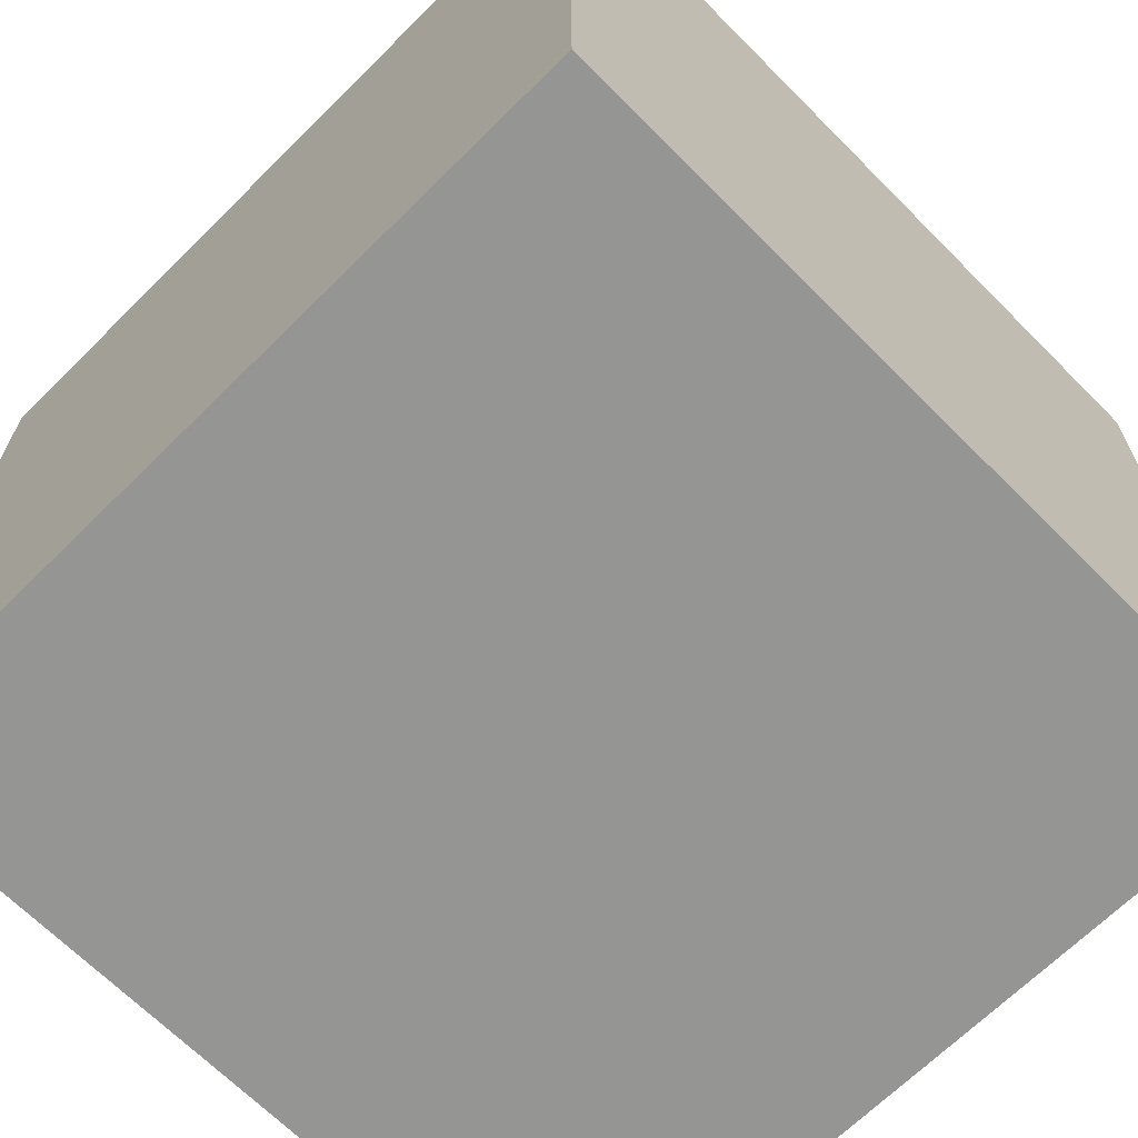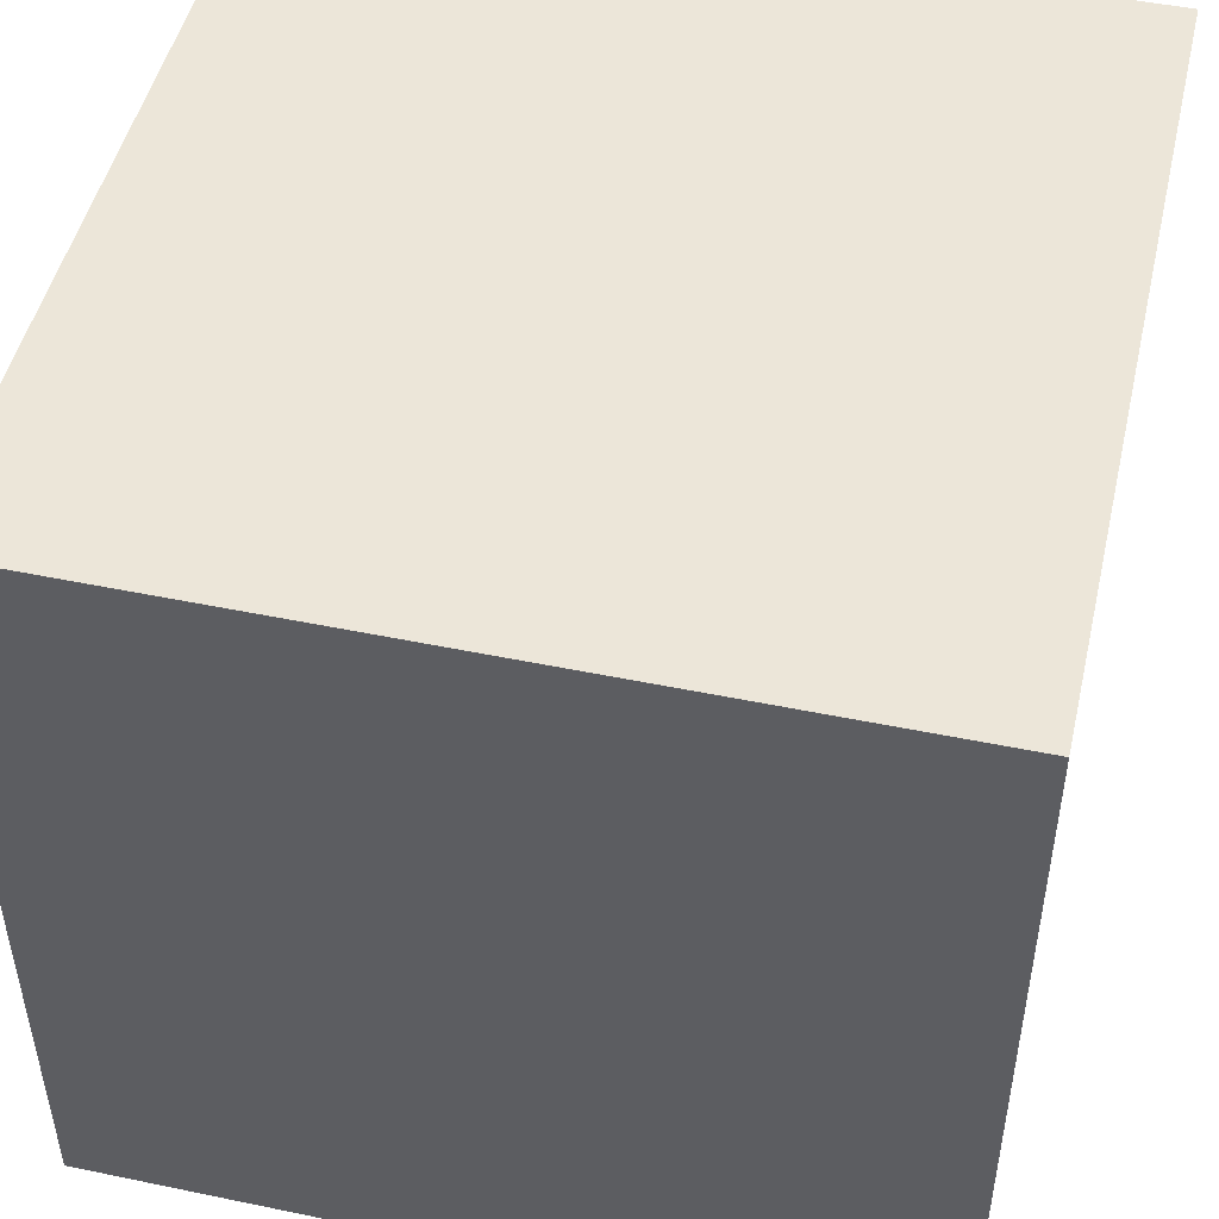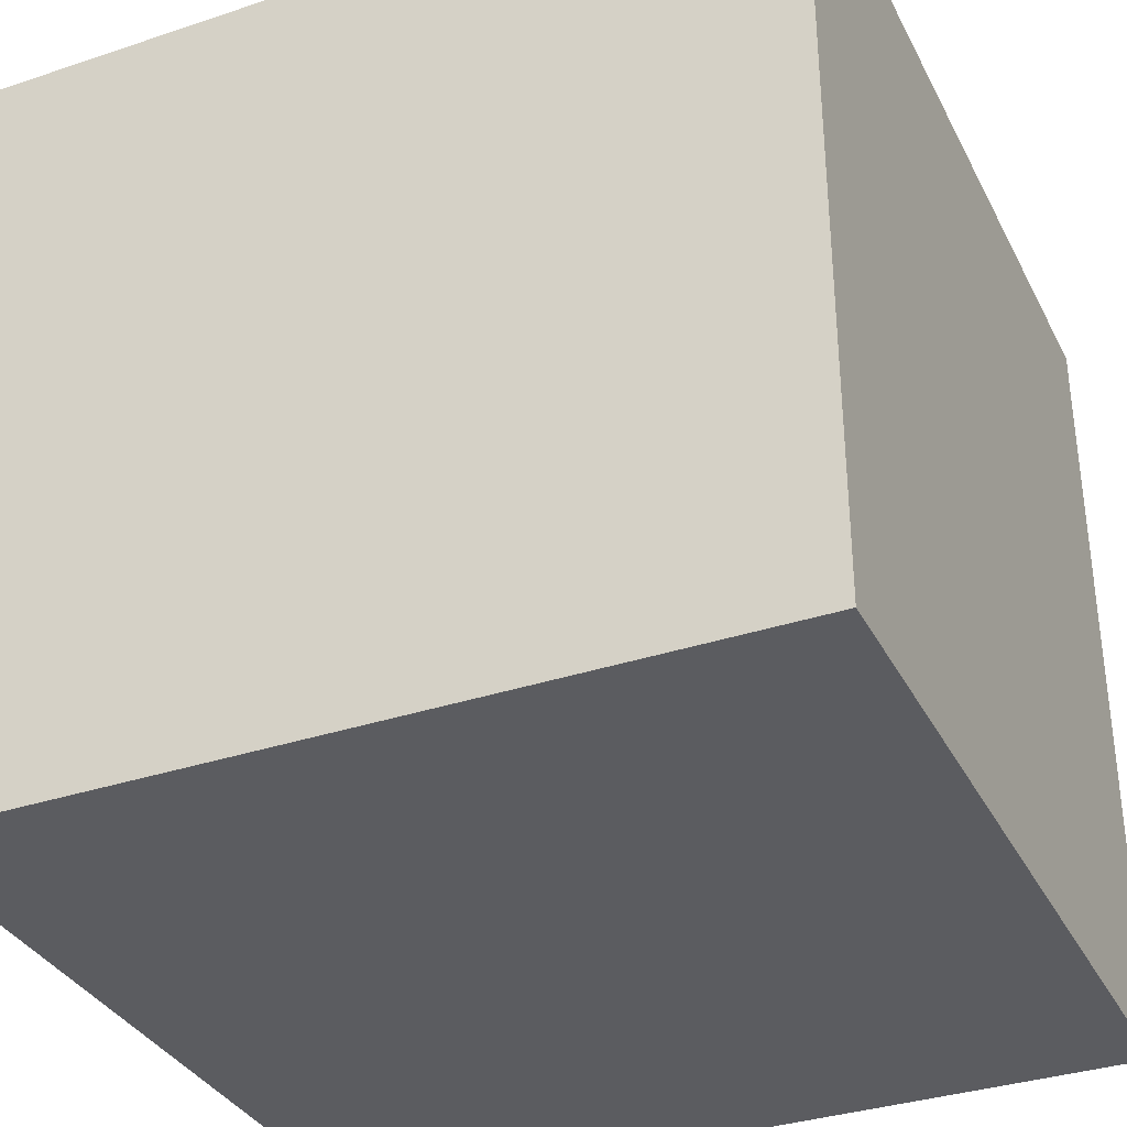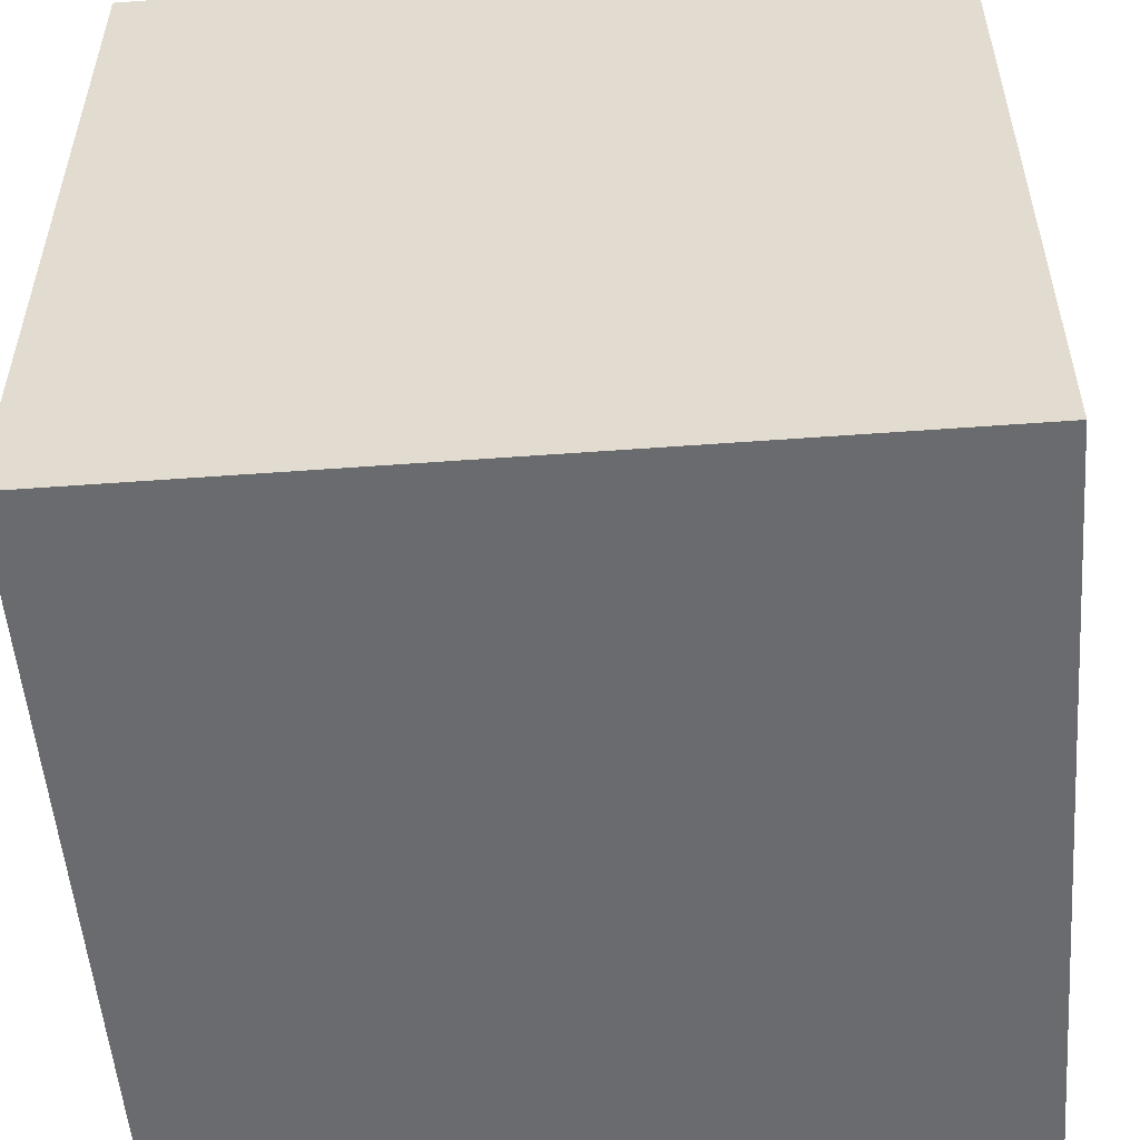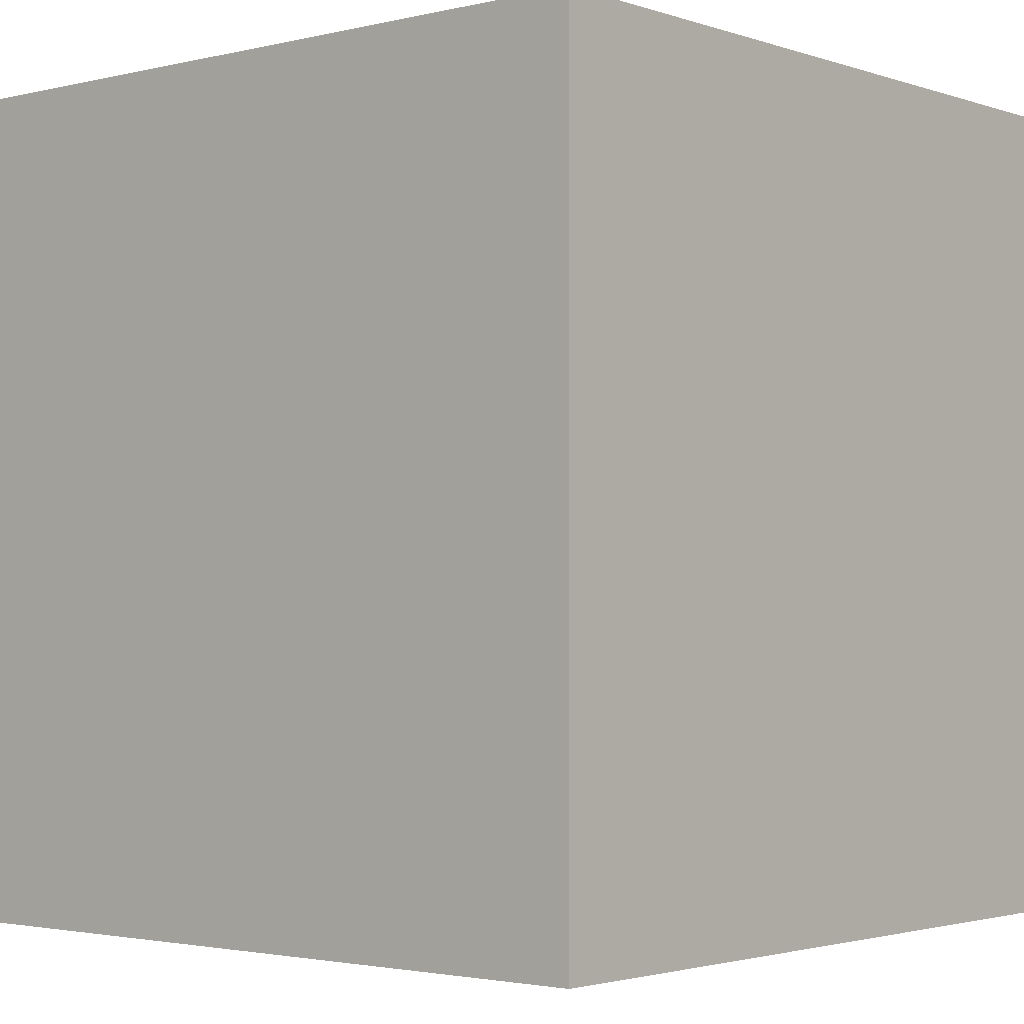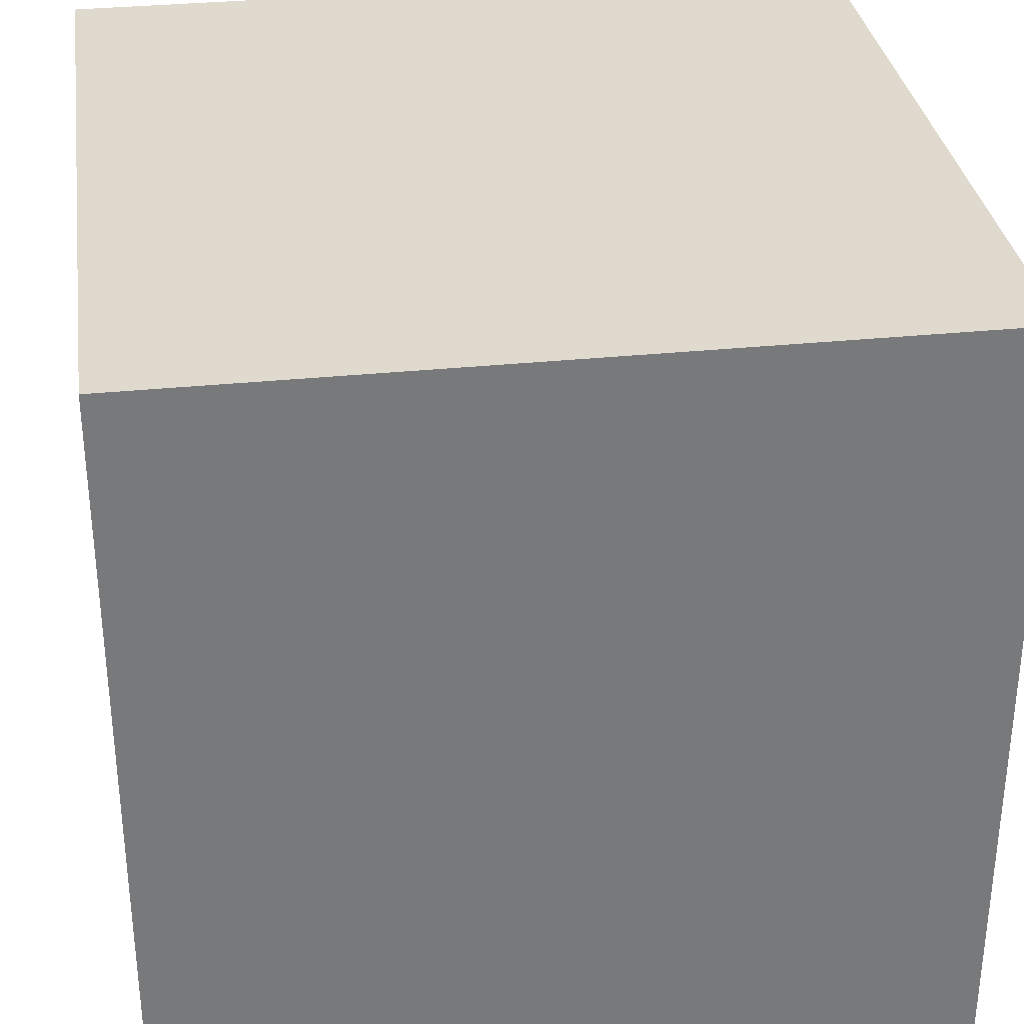
<metadata>
{"format":"obj","ext":"obj","renderer":"f3d","projection":"perspective","resolution":1024,"background":"white","views":[{"elev":-67.4,"azim":134.8,"up":"+Z"},{"elev":48.7,"azim":103.0,"up":"+Z"},{"elev":-34.5,"azim":24.1,"up":"+Z"},{"elev":-53.4,"azim":-175.5,"up":"+Y"},{"elev":-2.3,"azim":-139.6,"up":"+Y"},{"elev":32.7,"azim":81.9,"up":"+Y"}]}
</metadata>
<code>
o cube
v -1 -1 -1
v -1 -1 1
v -1 1 -1
v -1 1 1
v 1 -1 -1
v 1 -1 1
v 1 1 -1
v 1 1 1
f 2 8 4
f 2 6 8
f 6 7 8
f 6 5 7
f 5 3 7
f 5 1 3
f 1 4 3
f 1 2 4
f 4 7 3
f 4 8 7
f 1 6 2
f 1 5 6

</code>
